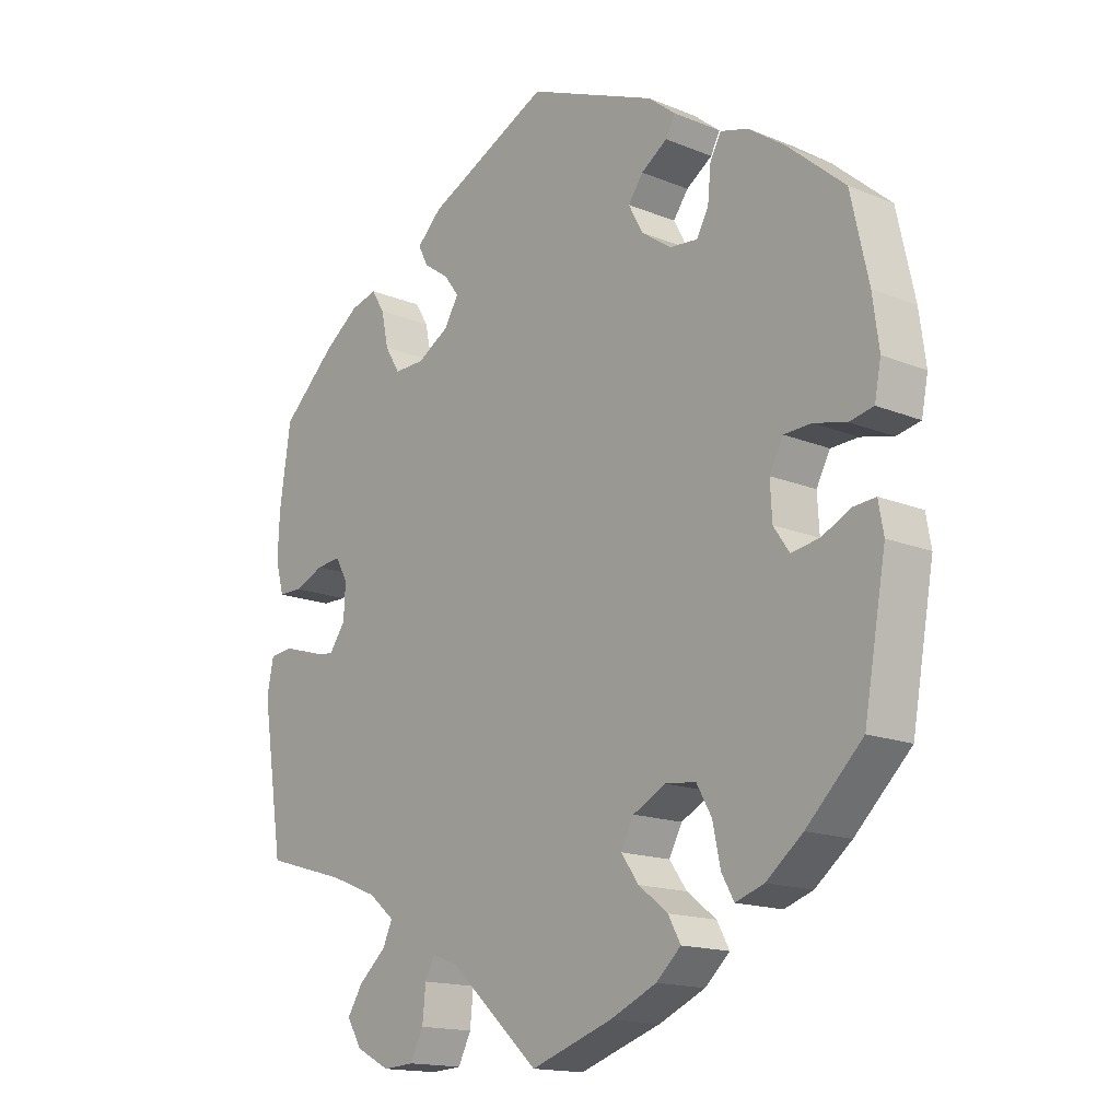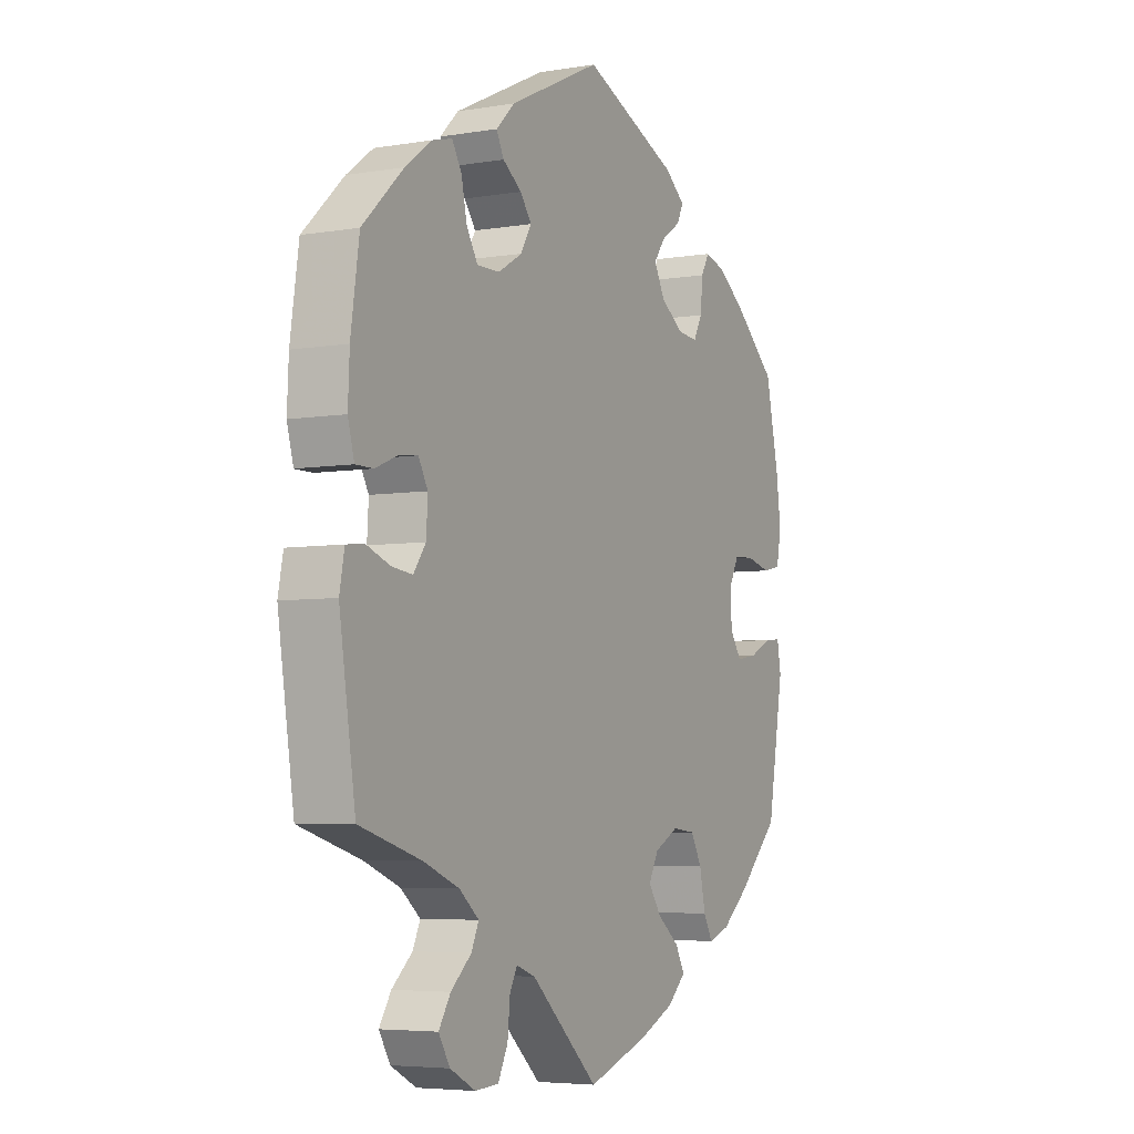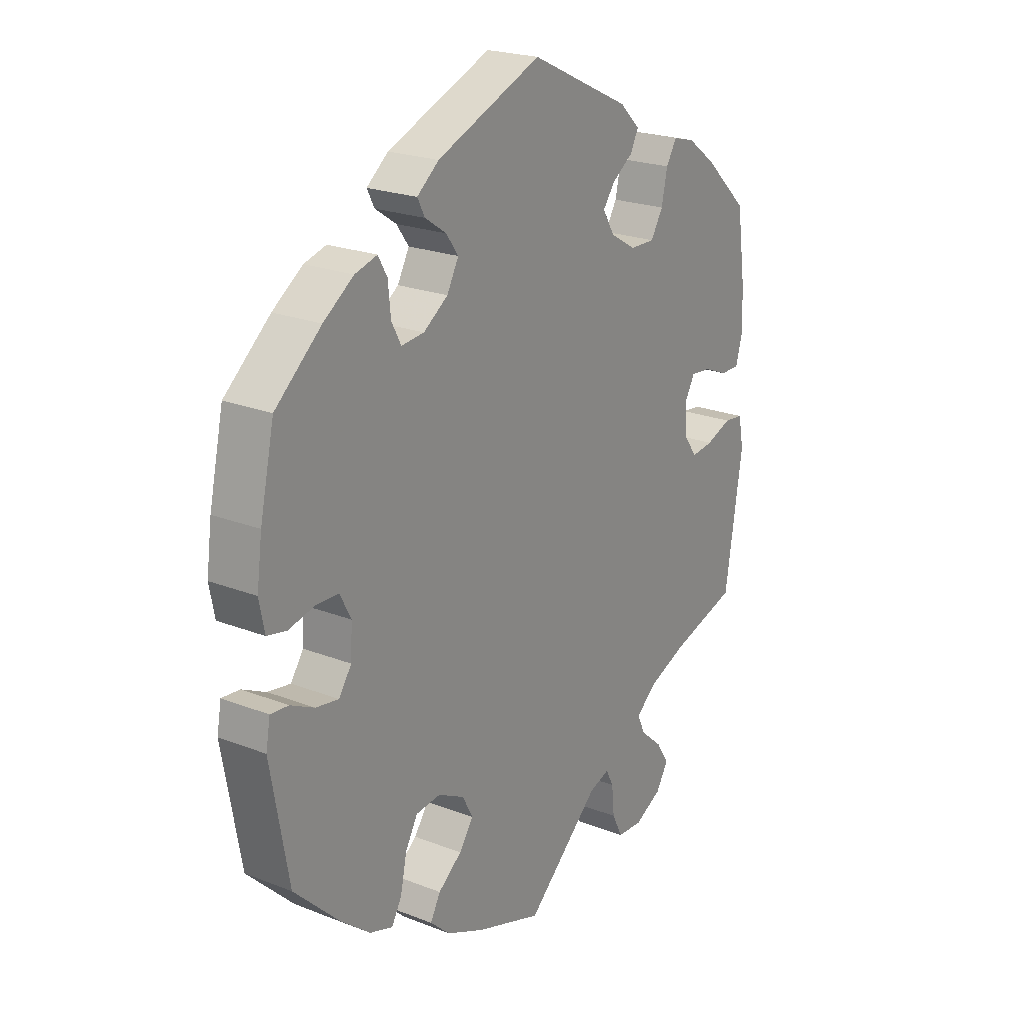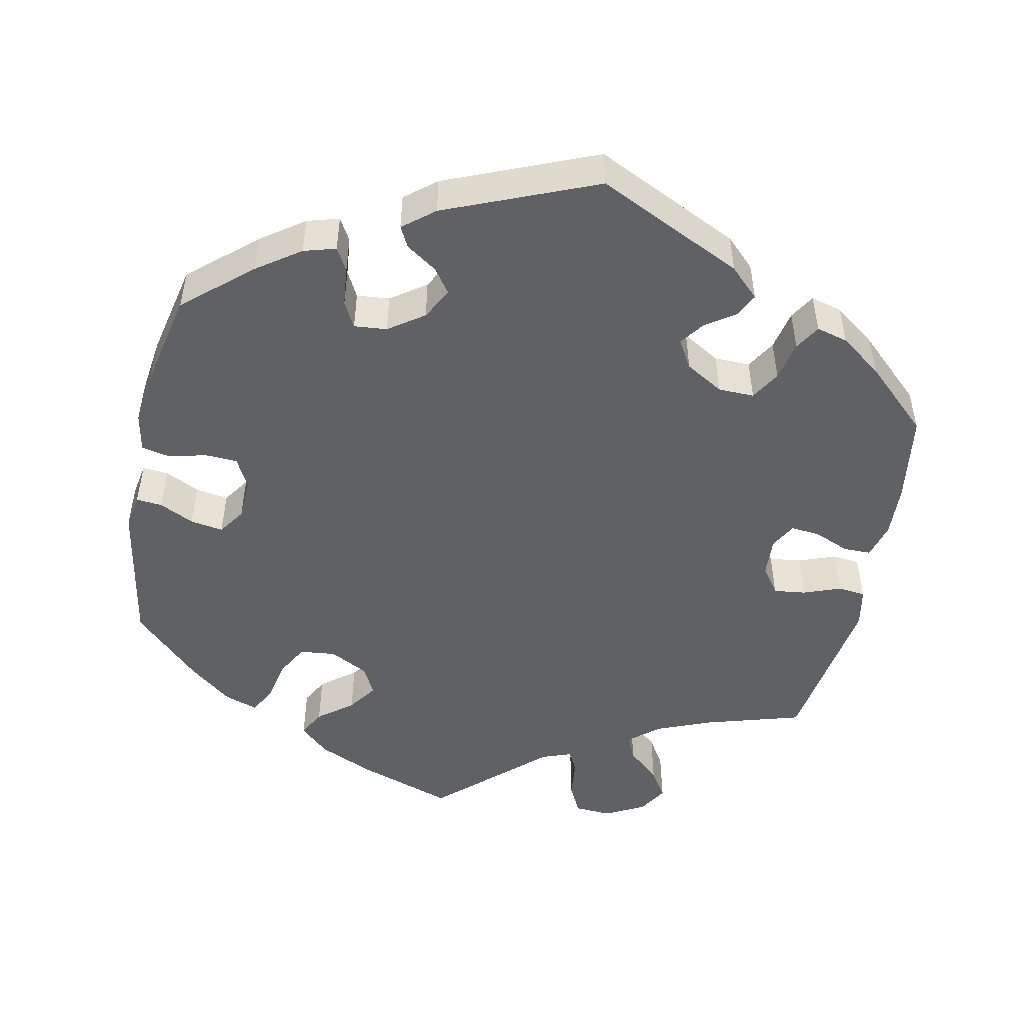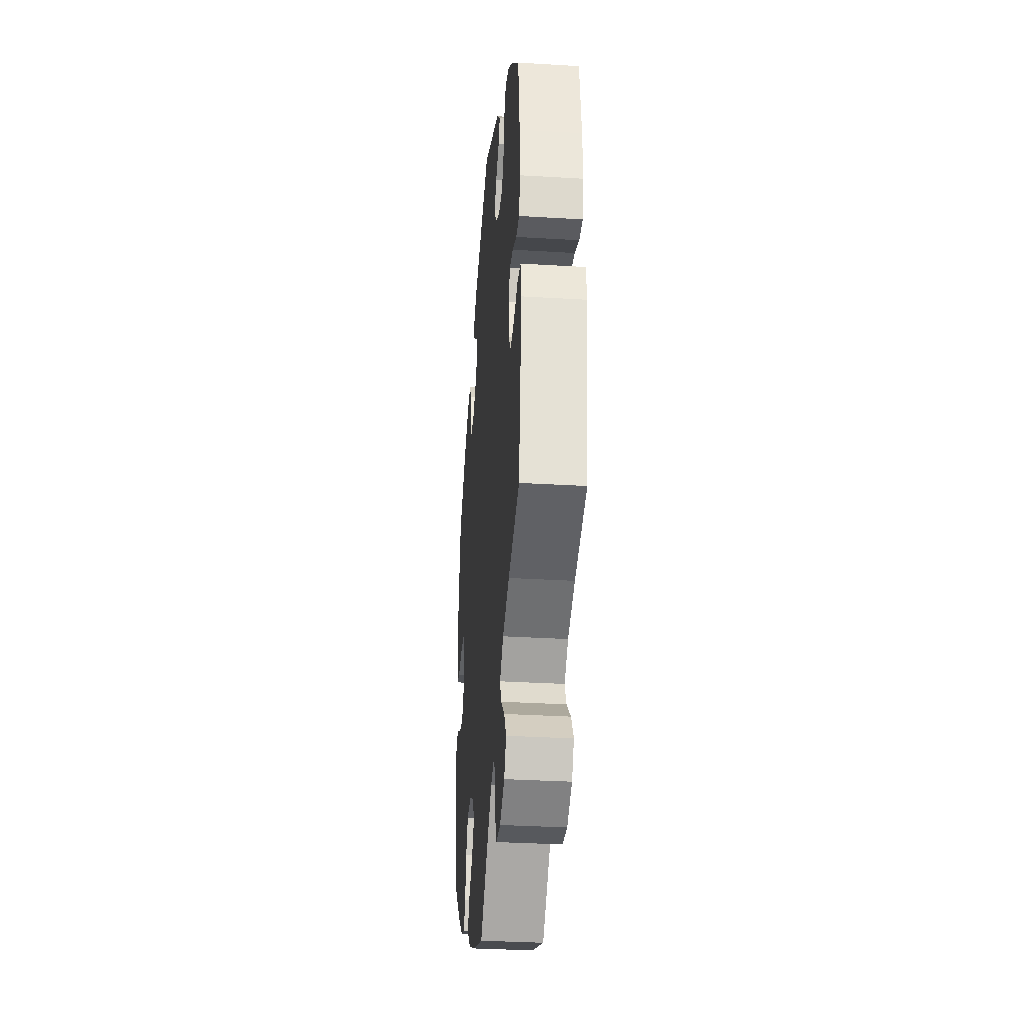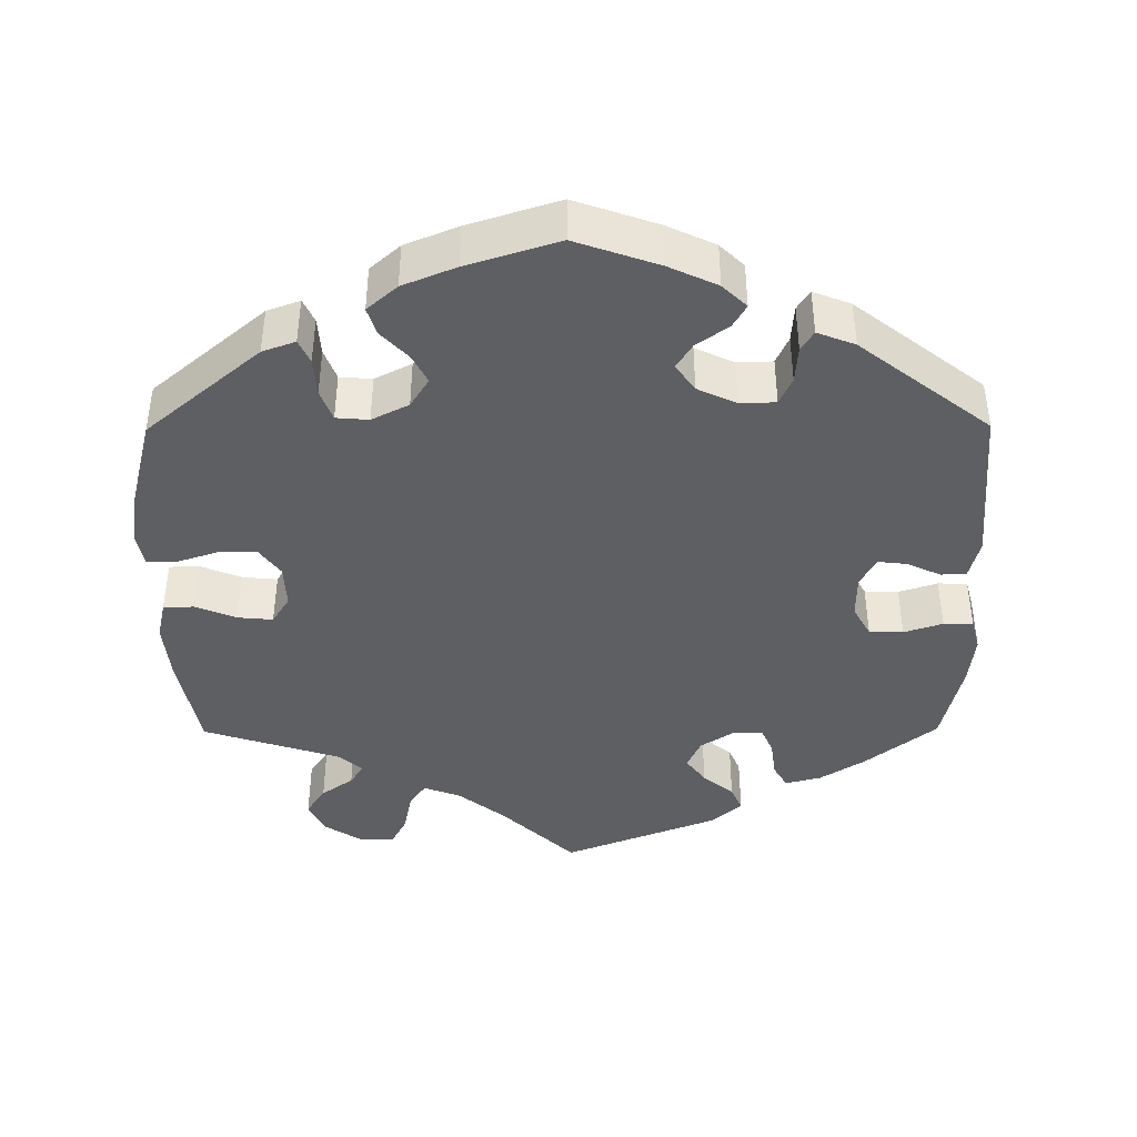
<metadata>
{"format":"obj","ext":"obj","renderer":"f3d","projection":"perspective","resolution":1024,"background":"white","views":[{"elev":-15.7,"azim":-130.6,"up":"+Z"},{"elev":-5.3,"azim":117.6,"up":"+Z"},{"elev":22.3,"azim":-55.9,"up":"+Z"},{"elev":-49.5,"azim":-11.5,"up":"+Y"},{"elev":-32.8,"azim":85.2,"up":"+Z"},{"elev":-42.0,"azim":-59.7,"up":"+Y"}]}
</metadata>
<code>
v 0.517 0.07 0.172
v 0.52 0.07 0.103
v 0.507 0.07 0.056
v 0.471 0.07 0.056
v 0.425 0.07 0.075
v 0.387 0.07 0.079
v 0.368 0.07 0.045
v 0.371 0.07 -0.007
v 0.396 0.07 -0.042
v 0.438 0.07 -0.037
v 0.487 0.07 -0.019
v 0.523 0.07 -0.023
v 0.533 0.07 -0.075
v 0.5 0.07 -0.289
v 0.374 0.07 -0.326
v 0.301 0.07 -0.355
v 0.261 0.07 -0.388
v 0.276 0.07 -0.421
v 0.318 0.07 -0.458
v 0.342 0.07 -0.496
v 0.319 0.07 -0.534
v 0.267 0.07 -0.561
v 0.219 0.07 -0.558
v 0.199 0.07 -0.518
v 0.194 0.07 -0.467
v 0.179 0.07 -0.438
v 0.14 0.07 -0.452
v 0.001 0.07 -0.578
v -0.125 0.07 -0.535
v -0.196 0.07 -0.503
v -0.234 0.07 -0.468
v -0.215 0.07 -0.433
v -0.17 0.07 -0.398
v -0.143 0.07 -0.36
v -0.163 0.07 -0.322
v -0.213 0.07 -0.296
v -0.26 0.07 -0.301
v -0.283 0.07 -0.342
v -0.295 0.07 -0.399
v -0.314 0.07 -0.433
v -0.358 0.07 -0.418
v -0.414 0.07 -0.373
v -0.5 0.07 -0.289
v -0.534 0.07 -0.098
v -0.526 0.07 -0.053
v -0.492 0.07 -0.056
v -0.447 0.07 -0.078
v -0.404 0.07 -0.085
v -0.38 0.07 -0.05
v -0.377 0.07 0.004
v -0.398 0.07 0.044
v -0.44 0.07 0.046
v -0.49 0.07 0.034
v -0.527 0.07 0.042
v -0.537 0.07 0.093
v -0.527 0.07 0.167
v -0.5 0.07 0.289
v -0.413 0.07 0.364
v -0.356 0.07 0.404
v -0.314 0.07 0.416
v -0.297 0.07 0.386
v -0.292 0.07 0.335
v -0.274 0.07 0.301
v -0.231 0.07 0.305
v -0.185 0.07 0.337
v -0.163 0.07 0.378
v -0.186 0.07 0.41
v -0.226 0.07 0.437
v -0.24 0.07 0.464
v -0.199 0.07 0.497
v -0.001 0.07 0.578
v 0.189 0.07 0.487
v 0.227 0.07 0.45
v 0.212 0.07 0.42
v 0.173 0.07 0.393
v 0.15 0.07 0.362
v 0.172 0.07 0.325
v 0.221 0.07 0.296
v 0.268 0.07 0.295
v 0.291 0.07 0.333
v 0.302 0.07 0.385
v 0.322 0.07 0.418
v 0.363 0.07 0.407
v 0.417 0.07 0.367
v 0.5 0.07 0.289
v 0.517 0 0.172
v 0.52 0 0.103
v 0.507 0 0.056
v 0.471 0 0.056
v 0.425 0 0.075
v 0.387 0 0.079
v 0.368 0 0.045
v 0.371 0 -0.007
v 0.396 0 -0.042
v 0.438 0 -0.037
v 0.487 0 -0.019
v 0.523 0 -0.023
v 0.533 0 -0.075
v 0.5 0 -0.289
v 0.374 0 -0.326
v 0.301 0 -0.355
v 0.261 0 -0.388
v 0.276 0 -0.421
v 0.318 0 -0.458
v 0.342 0 -0.496
v 0.319 0 -0.534
v 0.267 0 -0.561
v 0.219 0 -0.558
v 0.199 0 -0.518
v 0.194 0 -0.467
v 0.179 0 -0.438
v 0.14 0 -0.452
v 0.001 0 -0.578
v -0.125 0 -0.535
v -0.196 0 -0.503
v -0.234 0 -0.468
v -0.215 0 -0.433
v -0.17 0 -0.398
v -0.143 0 -0.36
v -0.163 0 -0.322
v -0.213 0 -0.296
v -0.26 0 -0.301
v -0.283 0 -0.342
v -0.295 0 -0.399
v -0.314 0 -0.433
v -0.358 0 -0.418
v -0.414 0 -0.373
v -0.5 0 -0.289
v -0.534 0 -0.098
v -0.526 0 -0.053
v -0.492 0 -0.056
v -0.447 0 -0.078
v -0.404 0 -0.085
v -0.38 0 -0.05
v -0.377 0 0.004
v -0.398 0 0.044
v -0.44 0 0.046
v -0.49 0 0.034
v -0.527 0 0.042
v -0.537 0 0.093
v -0.527 0 0.167
v -0.5 0 0.289
v -0.413 0 0.364
v -0.356 0 0.404
v -0.314 0 0.416
v -0.297 0 0.386
v -0.292 0 0.335
v -0.274 0 0.301
v -0.231 0 0.305
v -0.185 0 0.337
v -0.163 0 0.378
v -0.186 0 0.41
v -0.226 0 0.437
v -0.24 0 0.464
v -0.199 0 0.497
v -0.001 0 0.578
v 0.189 0 0.487
v 0.227 0 0.45
v 0.212 0 0.42
v 0.173 0 0.393
v 0.15 0 0.362
v 0.172 0 0.325
v 0.221 0 0.296
v 0.268 0 0.295
v 0.291 0 0.333
v 0.302 0 0.385
v 0.322 0 0.418
v 0.363 0 0.407
v 0.417 0 0.367
v 0.5 0 0.289
f 80 81 82 83
f 79 80 83 84
f 72 73 74 75
f 72 75 76
f 71 72 76
f 70 71 76 77
f 67 68 69 70
f 66 67 70 77
f 59 60 61 62
f 59 62 63
f 58 59 63
f 57 58 63
f 56 57 63
f 55 56 63 64
f 52 53 54 55
f 51 52 55 64
f 44 45 46 47
f 44 47 48
f 43 44 48
f 42 43 48 49
f 38 39 40 41
f 37 38 41 42
f 30 31 32 33
f 30 33 34
f 27 28 29 30
f 26 27 30 34
f 22 23 24 25
f 22 25 26
f 21 22 26
f 18 19 20 21
f 17 18 21 26
f 16 17 26 34
f 12 13 14 15
f 10 11 12 15
f 9 10 15 16
f 8 9 16 34
f 2 3 4 5
f 2 5 6
f 1 2 6
f 79 84 85 1
f 65 66 77 78
f 51 64 65 78
f 50 51 78 79
f 49 50 79 1
f 37 42 49 1
f 7 8 34 35
f 6 7 35 36
f 1 6 36 37
f 168 167 166 165
f 169 168 165 164
f 160 159 158 157
f 161 160 157
f 161 157 156
f 162 161 156 155
f 155 154 153 152
f 162 155 152 151
f 147 146 145 144
f 148 147 144
f 148 144 143
f 148 143 142
f 148 142 141
f 149 148 141 140
f 140 139 138 137
f 149 140 137 136
f 132 131 130 129
f 133 132 129
f 133 129 128
f 134 133 128 127
f 126 125 124 123
f 127 126 123 122
f 118 117 116 115
f 119 118 115
f 115 114 113 112
f 119 115 112 111
f 110 109 108 107
f 111 110 107
f 111 107 106
f 106 105 104 103
f 111 106 103 102
f 119 111 102 101
f 100 99 98 97
f 100 97 96 95
f 101 100 95 94
f 119 101 94 93
f 90 89 88 87
f 91 90 87
f 91 87 86
f 86 170 169 164
f 163 162 151 150
f 163 150 149 136
f 164 163 136 135
f 86 164 135 134
f 86 134 127 122
f 120 119 93 92
f 121 120 92 91
f 122 121 91 86
f 1 86 87 2
f 2 87 88 3
f 3 88 89 4
f 4 89 90 5
f 5 90 91 6
f 6 91 92 7
f 7 92 93 8
f 8 93 94 9
f 9 94 95 10
f 10 95 96 11
f 11 96 97 12
f 12 97 98 13
f 13 98 99 14
f 14 99 100 15
f 15 100 101 16
f 16 101 102 17
f 17 102 103 18
f 18 103 104 19
f 19 104 105 20
f 20 105 106 21
f 21 106 107 22
f 22 107 108 23
f 23 108 109 24
f 24 109 110 25
f 25 110 111 26
f 26 111 112 27
f 27 112 113 28
f 28 113 114 29
f 29 114 115 30
f 30 115 116 31
f 31 116 117 32
f 32 117 118 33
f 33 118 119 34
f 34 119 120 35
f 35 120 121 36
f 36 121 122 37
f 37 122 123 38
f 38 123 124 39
f 39 124 125 40
f 40 125 126 41
f 41 126 127 42
f 42 127 128 43
f 43 128 129 44
f 44 129 130 45
f 45 130 131 46
f 46 131 132 47
f 47 132 133 48
f 48 133 134 49
f 49 134 135 50
f 50 135 136 51
f 51 136 137 52
f 52 137 138 53
f 53 138 139 54
f 54 139 140 55
f 55 140 141 56
f 56 141 142 57
f 57 142 143 58
f 58 143 144 59
f 59 144 145 60
f 60 145 146 61
f 61 146 147 62
f 62 147 148 63
f 63 148 149 64
f 64 149 150 65
f 65 150 151 66
f 66 151 152 67
f 67 152 153 68
f 68 153 154 69
f 69 154 155 70
f 70 155 156 71
f 71 156 157 72
f 72 157 158 73
f 73 158 159 74
f 74 159 160 75
f 75 160 161 76
f 76 161 162 77
f 77 162 163 78
f 78 163 164 79
f 79 164 165 80
f 80 165 166 81
f 81 166 167 82
f 82 167 168 83
f 83 168 169 84
f 84 169 170 85
f 85 170 86 1

</code>
